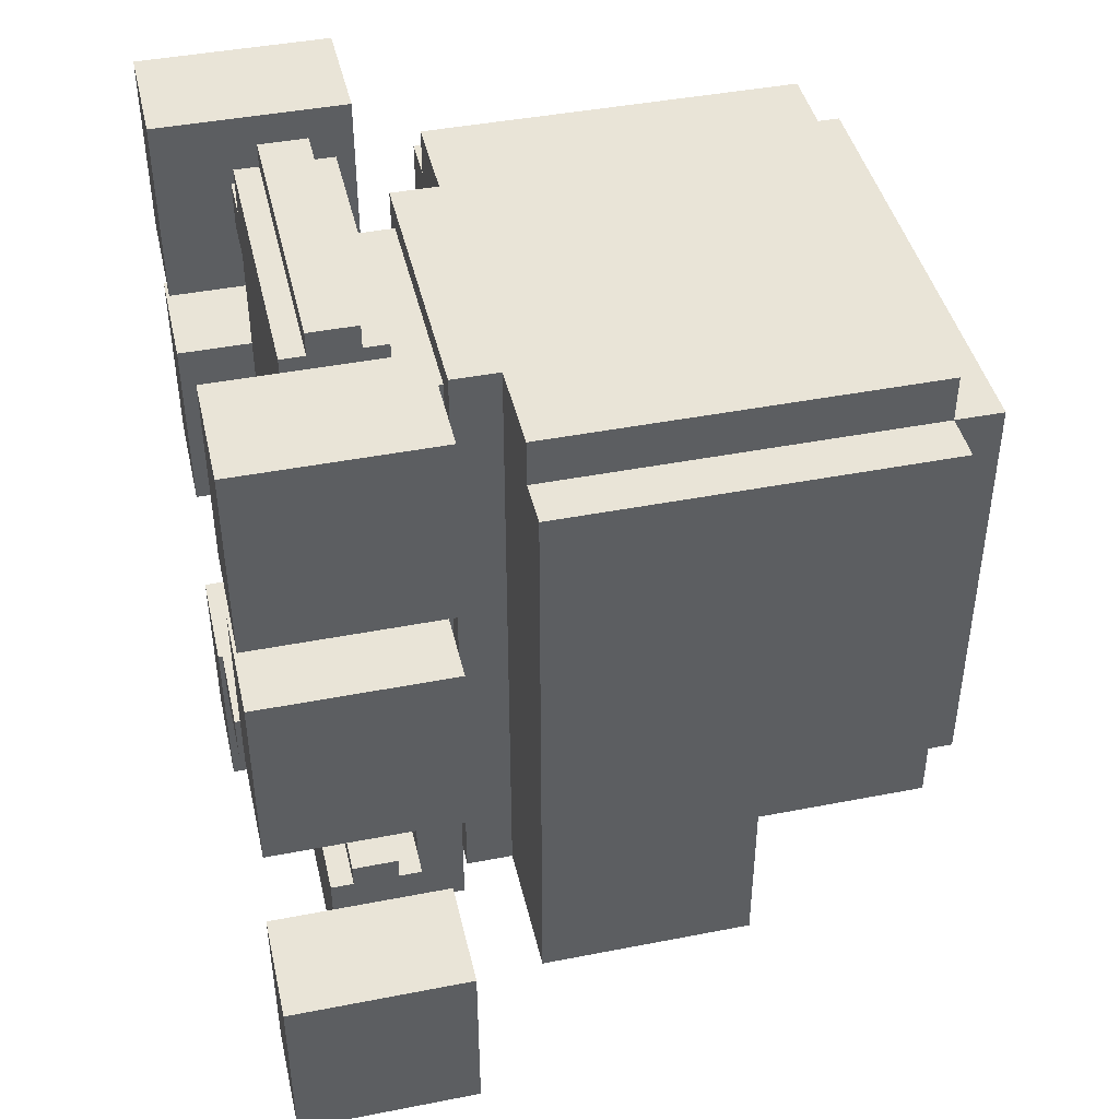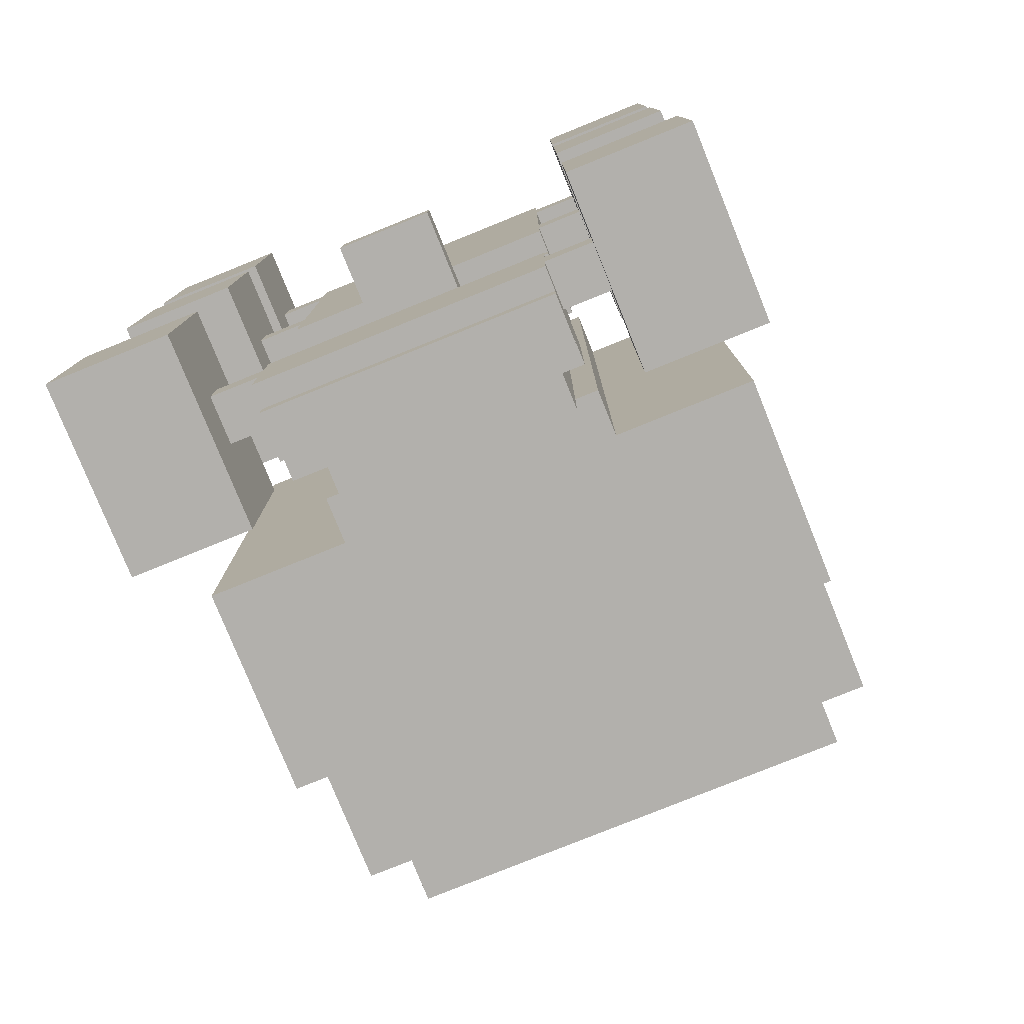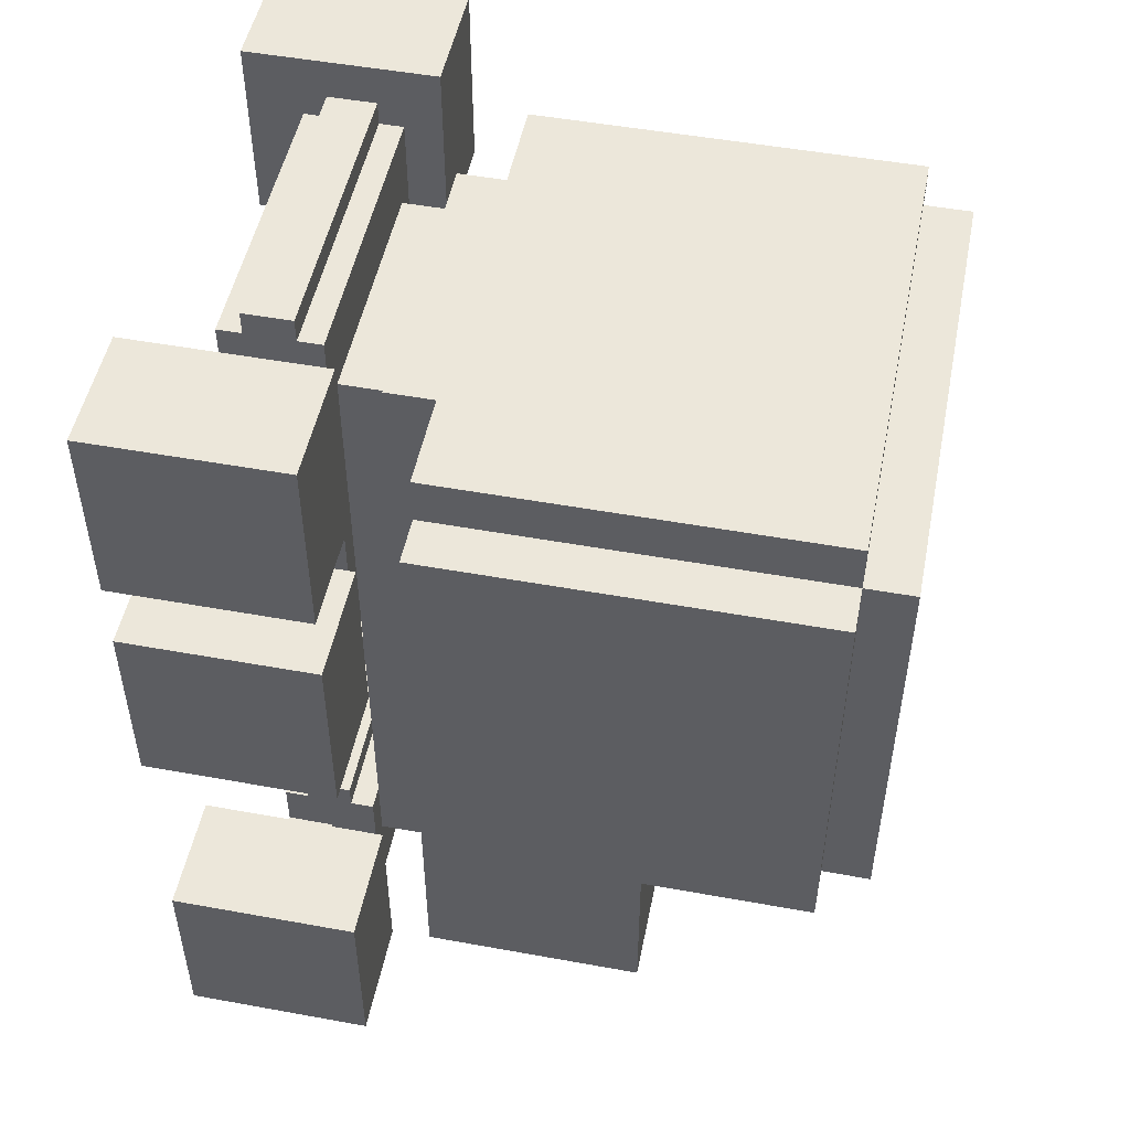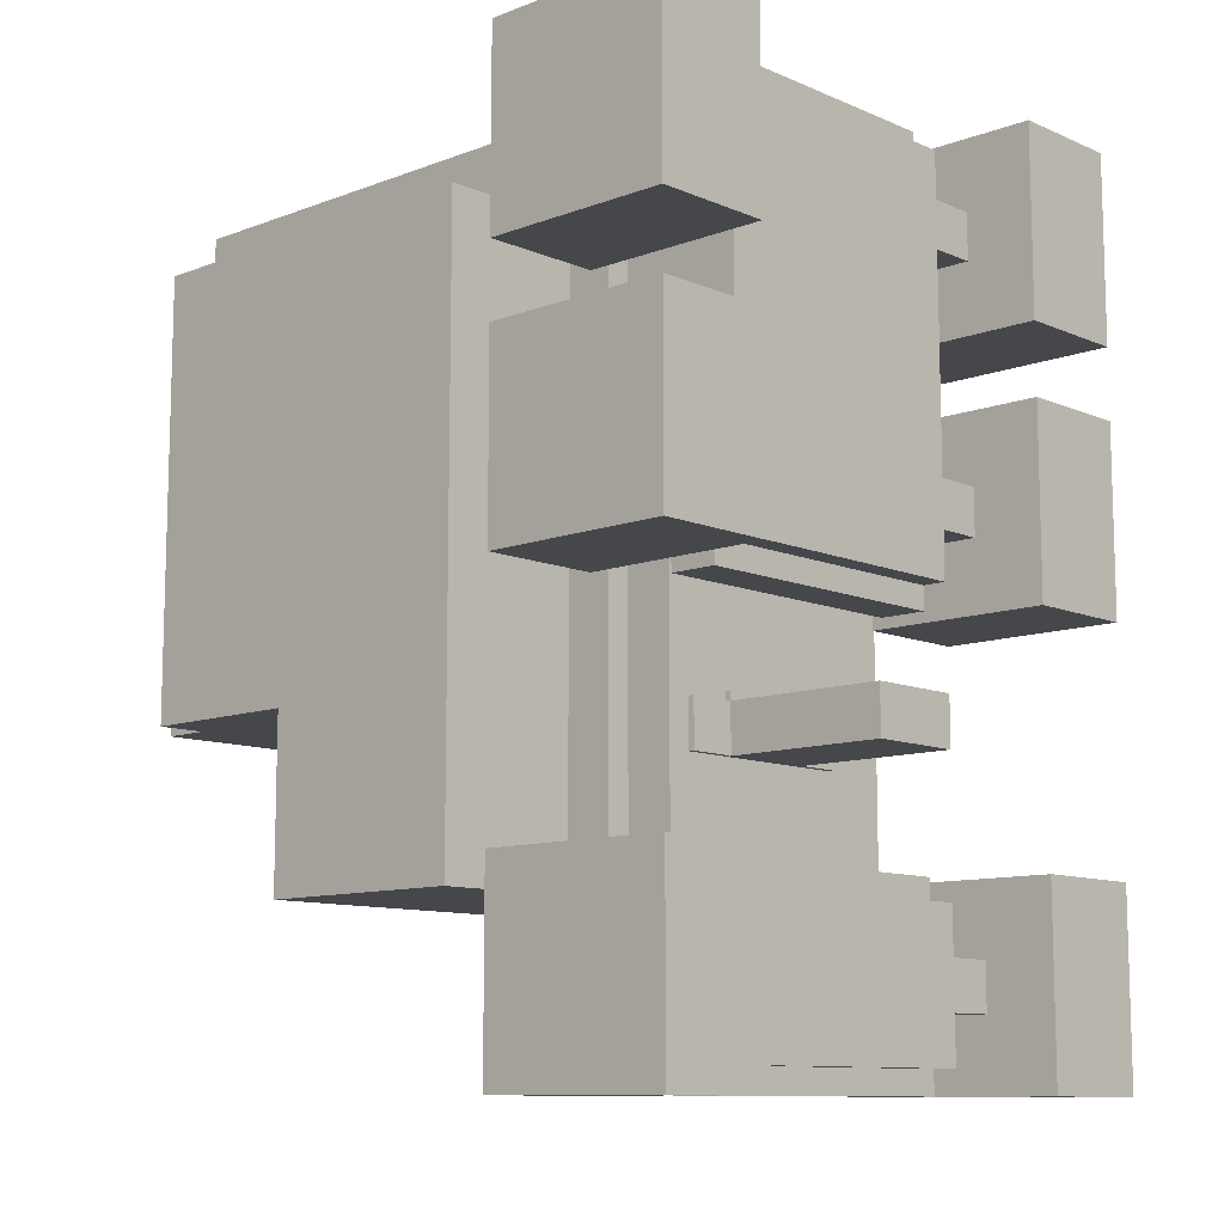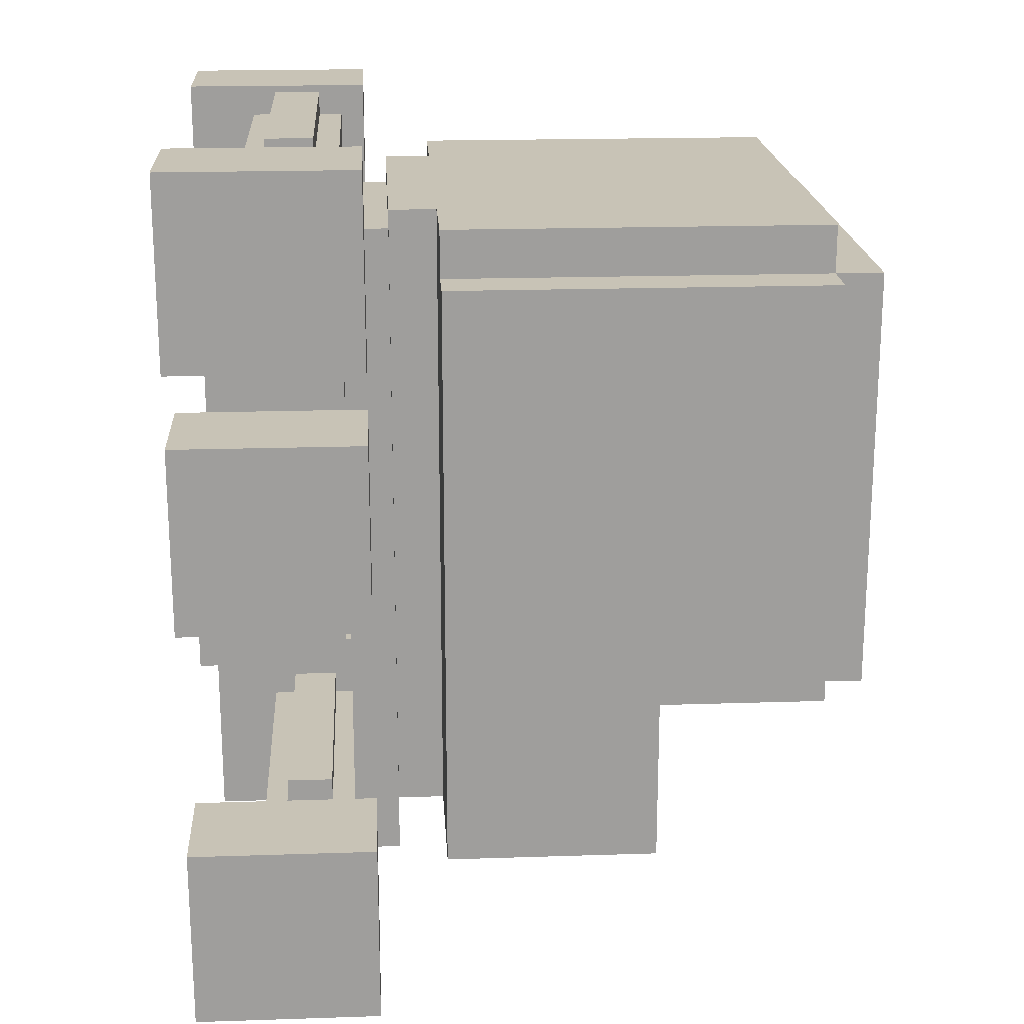
<metadata>
{"format":"obj","ext":"obj","renderer":"f3d","projection":"perspective","resolution":1024,"background":"white","views":[{"elev":43.2,"azim":77.0,"up":"+Z"},{"elev":-78.7,"azim":22.0,"up":"+Z"},{"elev":50.3,"azim":101.3,"up":"+Z"},{"elev":-10.5,"azim":-46.7,"up":"+Z"},{"elev":19.5,"azim":86.5,"up":"+Z"}]}
</metadata>
<code>
o Cube.001_Cube.002
v -8 39 20
v -8 39 4
v -8 47 20
v -8 47 4
v -12 39 21
v -8 39 8
v -8 47 8
v -6 56 20
v -6 56 11
v -12 39 20
v -12 47 20
v -12 39 8
v -12 47 8
v -8 56 20
v -8 56 8
v -6 58 20
v -8 36 29
v -8 39 32
v -8 47 32
v -6 39 29
v -12 39 32
v -12 47 32
v -6 39 4
v -6 39 20
v -6 47 4
v -6 47 8
v -6 39 8
v -6 56 8
v -12 39 29
v -8 39 29
v -6 58 11
v -6 47 32
v -6 56 32
v -6 36 4
v -6 36 20
v -6 36 8
v -8 39 21
v -6 58 21
v -6 58 32
v -12 47 21
v -8 56 21
v -8 56 32
v -6 56 21
v -8 47 21
v -6 39 21
v -6 39 32
v -6 36 21
v -12 36 21
v -8 36 21
v -12 36 29
v -6 36 29
v -6 58 29
v -8 56 29
v -12 47 29
v -8 47 29
v -6 56 29
v 0 39 4
v 8 39 20
v 8 39 4
v 0 47 4
v 8 47 20
v 8 47 4
v 12 39 21
v 8 39 8
v 0 47 8
v 8 47 8
v 0 56 8
v 6 56 20
v 6 56 11
v 12 39 20
v 12 47 20
v 12 39 8
v 12 47 8
v 0 56 11
v 8 56 20
v 8 56 8
v 0 58 11
v 0 58 20
v 6 58 20
v 8 36 29
v 0 39 32
v 8 39 32
v 0 47 32
v 8 47 32
v 6 39 29
v 12 39 32
v 12 47 32
v 0 56 32
v 6 39 4
v 6 39 20
v 6 47 4
v 6 47 8
v 6 39 8
v 6 56 8
v 12 39 29
v 8 39 29
v 6 58 11
v 6 47 32
v 6 56 32
v 0 36 8
v 0 36 20
v 0 36 4
v 6 36 4
v 6 36 20
v 6 36 8
v 8 39 21
v 0 58 32
v 0 58 21
v 6 58 21
v 6 58 32
v 12 47 21
v 8 56 21
v 8 56 32
v 6 56 21
v 8 47 21
v 6 39 21
v 6 39 32
v 0 39 29
v 0 36 29
v 0 36 21
v 0 58 29
v 6 36 21
v 12 36 21
v 8 36 21
v 12 36 29
v 6 36 29
v 6 58 29
v 8 56 29
v 12 47 29
v 8 47 29
v 6 56 29
f 27 24 1 6
f 3 7 13 11
f 6 7 4 2
f 25 23 2 4
f 25 4 7 26
f 23 27 6 2
f 81 46 20 118
f 26 7 15 28
f 7 3 14 15
f 10 11 13 12
f 6 1 10 12
f 7 6 12 13
f 20 30 17 51
f 8 9 15 14
f 9 74 67 28
f 9 8 16 31
f 46 32 19 18
f 18 19 22 21
f 32 83 88 33
f 33 88 107 39
f 27 23 34 36
f 81 83 32 46
f 9 28 15
f 77 31 16 78
f 65 26 28 67
f 74 9 31 77
f 45 24 35 47
f 60 25 26 65
f 60 57 23 25
f 24 27 36 35
f 102 100 36 34
f 100 101 35 36
f 23 57 102 34
f 35 101 120 47
f 38 43 56 52
f 40 5 29 54
f 78 16 38 108
f 121 52 39 107
f 1 24 45 37
f 37 45 47 49
f 3 11 40 44
f 55 54 22 19
f 14 3 44 41
f 53 55 19 42
f 30 29 50 17
f 118 20 51 119
f 10 1 37 5
f 44 40 54 55
f 11 10 5 40
f 54 29 21 22
f 8 14 41 43
f 56 53 42 33
f 16 8 43 38
f 52 56 33 39
f 5 48 50 29
f 46 18 30 20
f 43 41 53 56
f 5 37 49 48
f 33 42 19 32
f 41 44 55 53
f 18 21 29 30
f 108 38 52 121
f 17 50 48 49
f 51 17 49 47
f 119 51 47 120
f 93 64 58 90
f 61 71 73 66
f 64 59 62 66
f 91 62 59 89
f 91 92 66 62
f 89 59 64 93
f 81 118 85 117
f 92 94 76 66
f 66 76 75 61
f 70 72 73 71
f 64 72 70 58
f 66 73 72 64
f 85 126 80 96
f 68 75 76 69
f 69 94 67 74
f 69 97 79 68
f 117 82 84 98
f 82 86 87 84
f 98 99 88 83
f 99 110 107 88
f 93 105 103 89
f 81 117 98 83
f 69 76 94
f 77 78 79 97
f 65 67 94 92
f 74 77 97 69
f 116 122 104 90
f 60 65 92 91
f 60 91 89 57
f 90 104 105 93
f 102 103 105 100
f 100 105 104 101
f 89 103 102 57
f 104 122 120 101
f 109 127 131 114
f 111 129 95 63
f 78 108 109 79
f 121 107 110 127
f 58 106 116 90
f 106 124 122 116
f 61 115 111 71
f 130 84 87 129
f 75 112 115 61
f 128 113 84 130
f 96 80 125 95
f 118 119 126 85
f 70 63 106 58
f 115 130 129 111
f 71 111 63 70
f 129 87 86 95
f 68 114 112 75
f 131 99 113 128
f 79 109 114 68
f 127 110 99 131
f 63 95 125 123
f 117 85 96 82
f 114 131 128 112
f 63 123 124 106
f 99 98 84 113
f 112 128 130 115
f 82 96 95 86
f 108 121 127 109
f 80 124 123 125
f 126 122 124 80
f 119 120 122 126
o Cube
v 8 1e-06 4
v 8 1e-06 -4
v 13 1e-06 -4
v 13 1e-06 4
v 8 8 4
v 8 8 -4
v 13 8 -4
v 13 8 4
v 8 1e-06 -7
v 8 1e-06 -15
v 13 1e-06 -15
v 13 1e-06 -7
v 8 8 -7
v 8 8 -15
v 13 8 -15
v 13 8 -7
v 8 1e-06 -25
v 8 1e-06 -33
v 13 1e-06 -33
v 13 1e-06 -25
v 8 8 -25
v 8 8 -33
v 13 8 -33
v 13 8 -25
v 6 9 1
v 8 5 -1
v 8 3 1
v 10 11 -1
v 10 11 1
v 8 3 -1
v 6 11 1
v 12 11 -1
v 10 27 1
v 10 27 -1
v 12 27 -1
v 10 29 -1
v 6 11 -26
v 12 11 -26
v 12 20 -19
v 8 5 1
v 6 9 -26
v 6 5 -1
v 6 3 1
v 6 3 -1
v 6 5 1
v 6 7 -14
v 6 3 3
v 6 3 -14
v 6 7 3
v 6 6 3
v 6 4 3
v 6 6 -14
v 6 4 -14
v 6 6 4
v 6 4 4
v 6 6 -15
v 6 4 -15
v 6 7 -32
v 6 3 -26
v 6 3 -32
v 6 7 -26
v 6 6 -26
v 6 4 -26
v 6 6 -32
v 6 4 -32
v 6 6 -25
v 6 4 -25
v 6 6 -33
v 6 4 -33
v 8 5 -12
v 8 3 -10
v 8 3 -12
v 8 5 -10
v 6 5 -12
v 6 3 -10
v 6 3 -12
v 6 5 -10
v 8 5 -30
v 8 3 -28
v 8 3 -30
v 8 5 -28
v 6 5 -30
v 6 3 -28
v 6 3 -30
v 6 5 -28
v 5 7 -29
v 5 7 0
v 5 9 0
v 5 9 -29
v 10 29 -19
v 12 20 -26
v 10 27 -19
v 12 27 -19
v -8 1e-06 4
v -8 1e-06 -4
v -13 1e-06 -4
v -13 1e-06 4
v -8 8 4
v -8 8 -4
v -13 8 -4
v -13 8 4
v -8 1e-06 -7
v -8 1e-06 -15
v -13 1e-06 -15
v -13 1e-06 -7
v -8 8 -7
v -8 8 -15
v -13 8 -15
v -13 8 -7
v -8 1e-06 -25
v -8 1e-06 -33
v -13 1e-06 -33
v -13 1e-06 -25
v -8 8 -25
v -8 8 -33
v -13 8 -33
v -13 8 -25
v -1e-06 9 1
v -6 9 1
v -8 5 -1
v -8 3 1
v -1e-06 27 1
v -10 11 -1
v -10 11 1
v -8 3 -1
v -6 11 1
v -12 11 -1
v -1e-06 27 -1
v -10 27 1
v -10 27 -1
v -12 27 -1
v -1e-06 29 -1
v -10 29 -1
v -6 11 -26
v -12 11 -26
v 2e-06 20 -19
v -12 20 -19
v -8 5 1
v 3e-06 9 -26
v -6 9 -26
v -6 5 -1
v -6 3 1
v -6 3 -1
v -6 5 1
v -6 7 -14
v -6 3 3
v -6 3 -14
v -6 7 3
v 1e-06 7 -14
v -1e-06 3 3
v 1e-06 3 -14
v -1e-06 7 3
v -6 6 3
v -6 4 3
v -6 6 -14
v -6 4 -14
v -1e-06 6 3
v -1e-06 4 3
v 1e-06 6 -14
v 1e-06 4 -14
v -6 6 4
v -6 4 4
v -2e-06 6 4
v -2e-06 4 4
v -6 6 -15
v -6 4 -15
v 1e-06 6 -15
v 1e-06 4 -15
v -6 7 -32
v -6 3 -26
v -6 3 -32
v -6 7 -26
v 4e-06 7 -32
v 3e-06 3 -26
v 4e-06 3 -32
v 3e-06 7 -26
v -6 6 -26
v -6 4 -26
v -6 6 -32
v -6 4 -32
v 3e-06 6 -26
v 3e-06 4 -26
v 4e-06 6 -32
v 4e-06 4 -32
v -6 6 -25
v -6 4 -25
v 3e-06 6 -25
v 3e-06 4 -25
v -6 6 -33
v -6 4 -33
v 4e-06 6 -33
v 4e-06 4 -33
v -8 5 -12
v -8 3 -10
v -8 3 -12
v -8 5 -10
v -6 5 -12
v -6 3 -10
v -6 3 -12
v -6 5 -10
v -8 5 -30
v -8 3 -28
v -8 3 -30
v -8 5 -28
v -6 5 -30
v -6 3 -28
v -6 3 -30
v -6 5 -28
v -5 7 -29
v -5 7 -1e-06
v 3e-06 7 -29
v -1e-06 7 -0
v -5 9 -1e-06
v -5 9 -29
v -1e-06 9 -0
v 3e-06 9 -29
v 3e-06 20 -26
v 2e-06 29 -19
v -10 29 -19
v -12 20 -26
v -10 27 -19
v -12 27 -19
f 132 133 134 135
f 136 139 138 137
f 132 136 137 133
f 133 137 138 134
f 134 138 139 135
f 136 132 135 139
f 140 141 142 143
f 144 147 146 145
f 140 144 145 141
f 141 145 146 142
f 142 146 147 143
f 144 140 143 147
f 148 149 150 151
f 152 155 154 153
f 148 152 153 149
f 149 153 154 150
f 150 154 155 151
f 152 148 151 155
f 249 270 172 156
f 162 168 159 160
f 156 162 253 249
f 165 166 224 223
f 167 165 223 221
f 169 222 170 163
f 160 159 165 164
f 159 163 166 165
f 253 164 165 259
f 259 165 167 263
f 223 349 221
f 163 159 168 169
f 263 167 221 349
f 162 156 172 168
f 166 163 170 224
f 158 174 175 161
f 171 176 174 158
f 161 175 173 157
f 157 173 176 171
f 184 182 178 179
f 178 281 282 179
f 182 289 281 178
f 183 290 280 177
f 177 280 283 180
f 179 282 291 184
f 184 291 299 188
f 180 283 288 181
f 181 288 294 185
f 177 180 181 183
f 183 181 182 184
f 185 294 295 186
f 289 182 186 295
f 182 181 185 186
f 188 299 298 187
f 290 183 187 298
f 183 184 188 187
f 196 194 190 191
f 190 305 306 191
f 194 313 305 190
f 195 314 304 189
f 189 304 307 192
f 191 306 315 196
f 196 315 323 200
f 192 307 312 193
f 193 312 318 197
f 189 192 193 195
f 195 193 194 196
f 197 318 319 198
f 313 194 198 319
f 194 193 197 198
f 200 323 322 199
f 314 195 199 322
f 195 196 200 199
f 202 206 207 203
f 204 208 206 202
f 203 207 205 201
f 201 205 208 204
f 210 214 215 211
f 212 216 214 210
f 211 215 213 209
f 209 213 216 212
f 253 162 160 164
f 217 218 343 342
f 220 347 346 219
f 343 218 219 346
f 218 217 220 219
f 217 342 347 220
f 170 223 224
f 348 168 172 270
f 267 349 223 170
f 170 222 348 267
f 169 168 348 222
f 225 228 227 226
f 229 230 231 232
f 225 226 230 229
f 226 227 231 230
f 227 228 232 231
f 229 232 228 225
f 233 236 235 234
f 237 238 239 240
f 233 234 238 237
f 234 235 239 238
f 235 236 240 239
f 237 240 236 233
f 241 244 243 242
f 245 246 247 248
f 241 242 246 245
f 242 243 247 246
f 243 244 248 247
f 245 248 244 241
f 249 250 271 270
f 257 255 254 265
f 250 249 253 257
f 261 352 353 262
f 264 350 352 261
f 266 258 268 351
f 255 260 261 254
f 254 261 262 258
f 253 259 261 260
f 259 263 264 261
f 352 350 349
f 258 266 265 254
f 263 349 350 264
f 257 265 271 250
f 262 353 268 258
f 252 256 274 273
f 269 252 273 275
f 256 251 272 274
f 251 269 275 272
f 287 278 277 285
f 277 278 282 281
f 285 277 281 289
f 286 276 280 290
f 276 279 283 280
f 278 287 291 282
f 287 297 299 291
f 279 284 288 283
f 284 292 294 288
f 276 286 284 279
f 286 287 285 284
f 292 293 295 294
f 289 295 293 285
f 285 293 292 284
f 297 296 298 299
f 290 298 296 286
f 286 296 297 287
f 311 302 301 309
f 301 302 306 305
f 309 301 305 313
f 310 300 304 314
f 300 303 307 304
f 302 311 315 306
f 311 321 323 315
f 303 308 312 307
f 308 316 318 312
f 300 310 308 303
f 310 311 309 308
f 316 317 319 318
f 313 319 317 309
f 309 317 316 308
f 321 320 322 323
f 314 322 320 310
f 310 320 321 311
f 325 326 330 329
f 327 325 329 331
f 326 324 328 330
f 324 327 331 328
f 333 334 338 337
f 335 333 337 339
f 334 332 336 338
f 332 335 339 336
f 253 260 255 257
f 340 342 343 341
f 345 344 346 347
f 343 346 344 341
f 341 344 345 340
f 340 345 347 342
f 268 353 352
f 348 270 271 265
f 267 268 352 349
f 268 267 348 351
f 266 351 348 265
o Player_Cube.001
v -2 6.75 -19
v -2 6.75 -21
v -2 13.5 -19
v -2 13.5 -21
v -4 13.5 -21
v -4 13.5 -19
v -2 13.5 -19
v -2 13.5 -21
v -4 6.75 -21
v -4 6.75 -19
v -2 6.75 -19
v -2 6.75 -21
v -2 -0 -19
v -2 -0 -21
v -2 6.75 -19
v -2 6.75 -21
v -2 13.5 -18
v -2 13.5 -22
v -2 17.5 -18
v -1.999 17.5 -22
v 2 6.75 -21
v 2 6.75 -19
v 2 13.5 -21
v 2 13.5 -19
v 2 6.75 -21
v 2 6.75 -19
v 4 6.75 -19
v 4 6.75 -21
v 2 13.5 -21
v 2 13.5 -19
v 4 13.5 -19
v 4 13.5 -21
v 0 0 -21
v -0 -0 -19
v -0 6.75 -19
v -0 6.75 -21
v 2 13.5 -22
v 2 13.5 -18
v 2.001 17.5 -22
v 2 17.5 -18
v 2 6.75 -21
v 2 6.75 -19
v 2 0 -21
v 2 0 -19
v 0 0 -21
v -0 -0 -19
v -0 6.75 -19
v -0 6.75 -21
v -2.201 13.3 -17.8
v -2.199 13.3 -22.2
v -2.2 17.7 -17.8
v -2.199 17.7 -22.2
v 2.201 13.3 -22.2
v 2.199 13.3 -17.8
v 2.201 17.7 -22.2
v 2.2 17.7 -17.8
v -2 6.75 -18.63
v -2 13.5 -18.63
v 2 6.75 -18.63
v 2 13.5 -18.63
v 2 13.5 -19
v 2 6.749 -18.99
v -2 6.749 -18.99
v -2 13.5 -19
f 377 356 354 375
f 356 357 355 354
f 357 376 374 355
f 374 375 354 355
f 357 356 377 376
f 401 398 399 400
f 360 359 363 364
f 361 360 364 365
f 386 387 366 367
f 368 369 367 366
f 393 372 370 391
f 372 373 371 370
f 373 392 390 371
f 390 391 370 371
f 373 372 393 392
f 388 368 366 387
f 394 396 398 401
f 369 389 386 367
f 378 381 380 379
f 385 382 383 384
f 400 399 397 395
f 389 388 387 386
f 395 397 396 394
f 377 375 374 376
f 393 391 390 392
f 369 368 388 389
f 358 361 365 362
f 359 358 362 363
f 384 380 381 385
f 358 359 360 361
f 385 381 378 382
f 398 396 397 399
f 382 378 379 383
f 365 364 363 362
f 383 379 380 384
f 394 401 400 395
f 409 404 402 407
f 404 405 403 402
f 405 408 406 403
f 406 407 402 403
f 405 404 409 408
f 409 407 406 408
f 413 411 410 412
f 414 415 416 417
f 411 413 414 417
f 413 412 415 414
f 410 411 417 416
f 412 410 416 415

</code>
